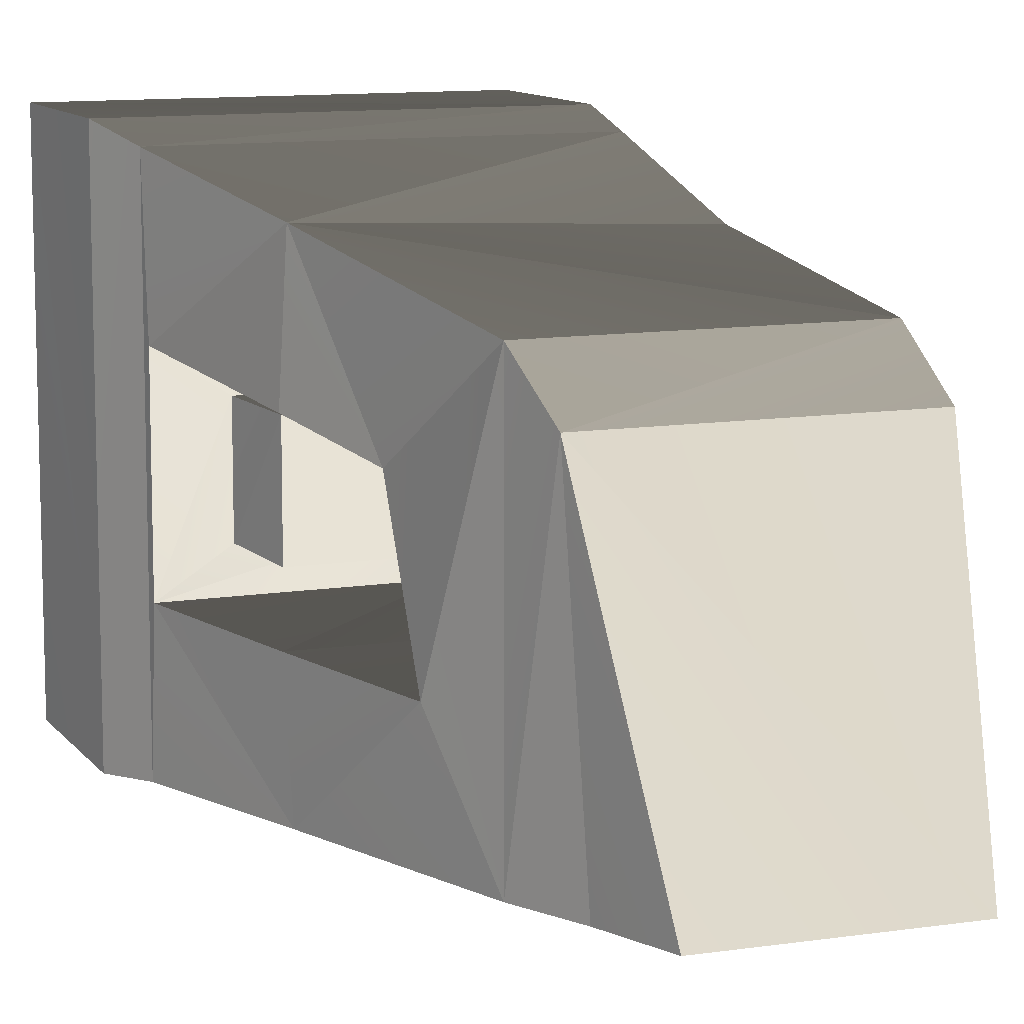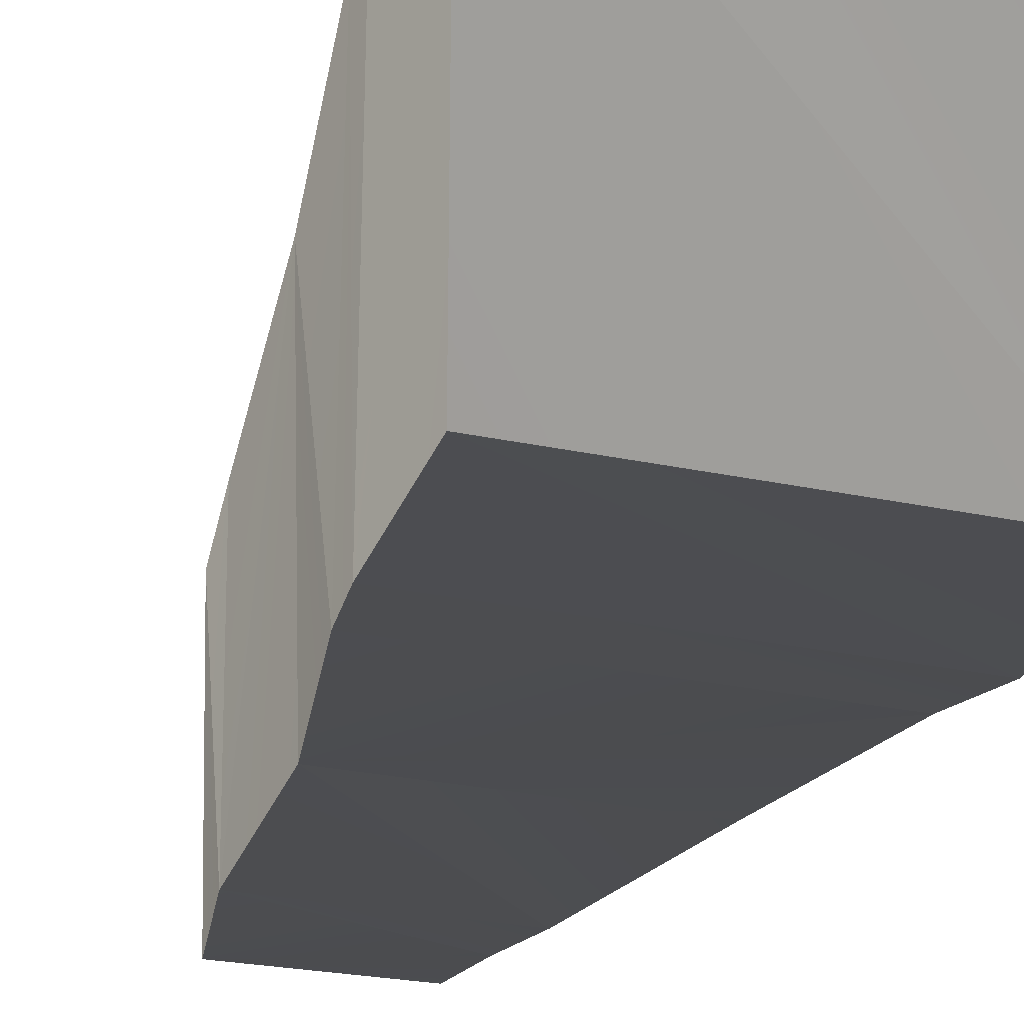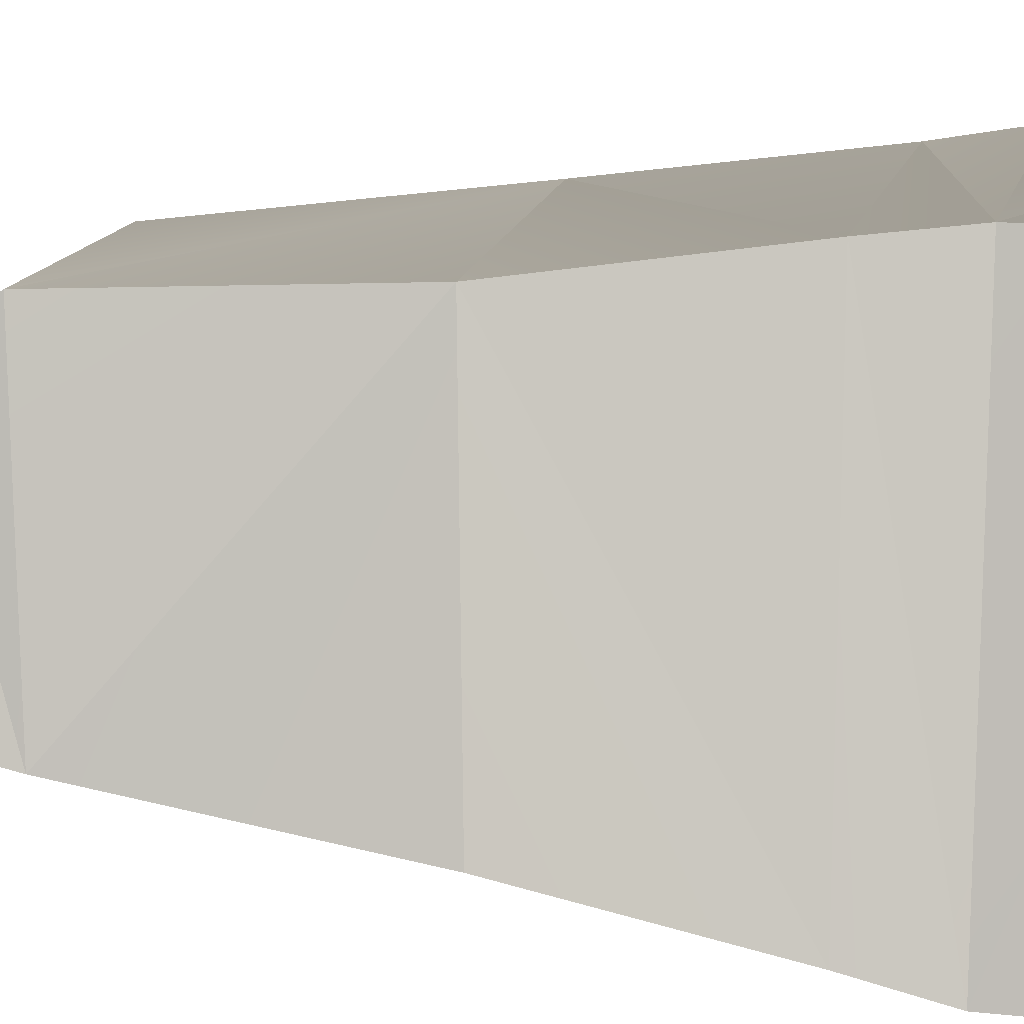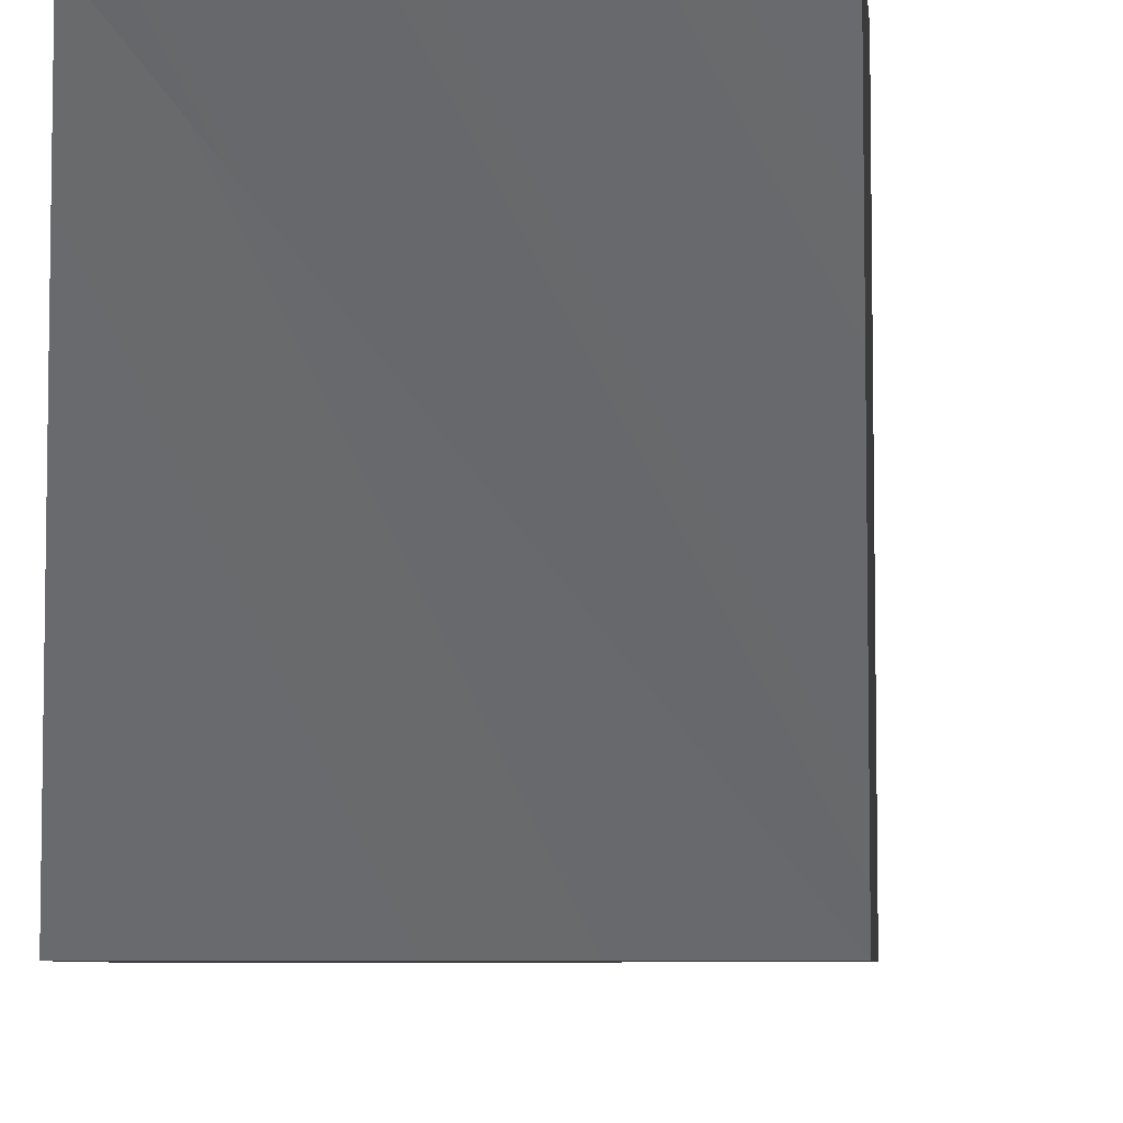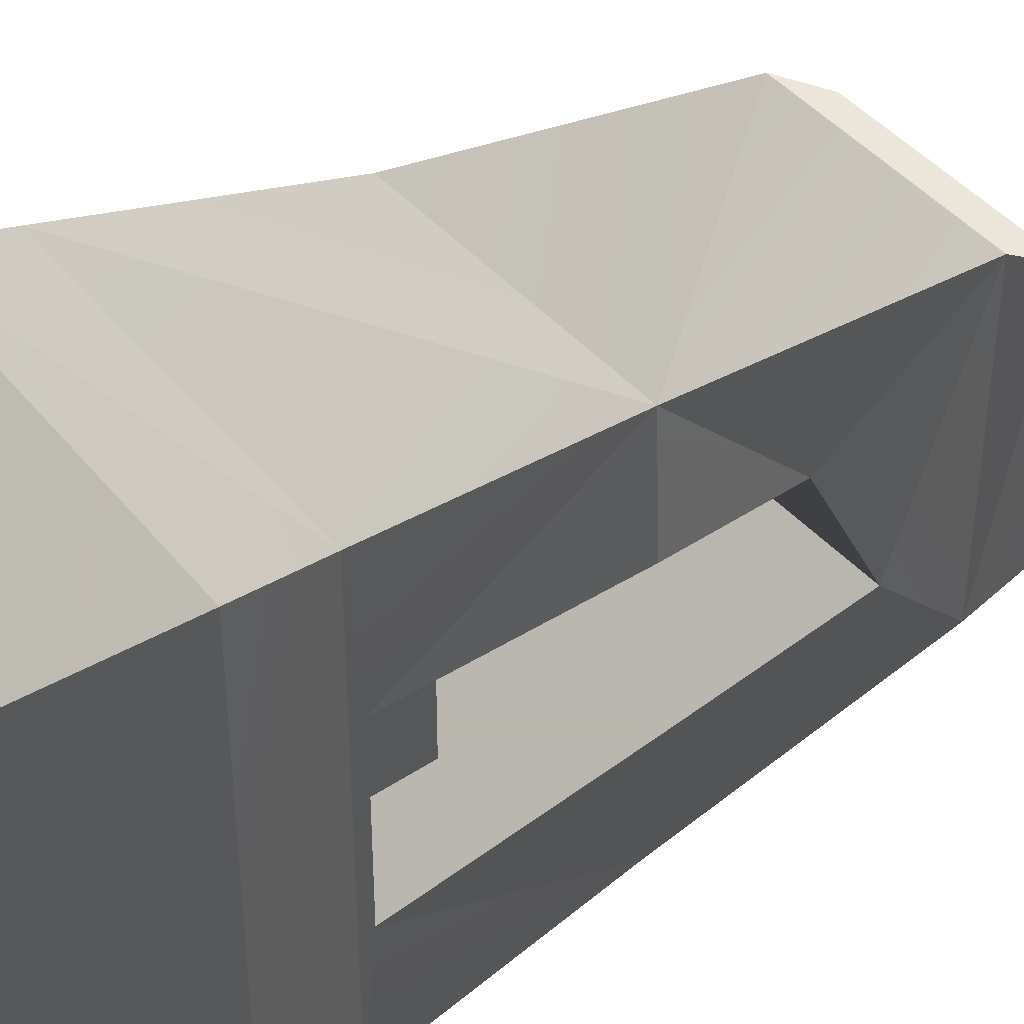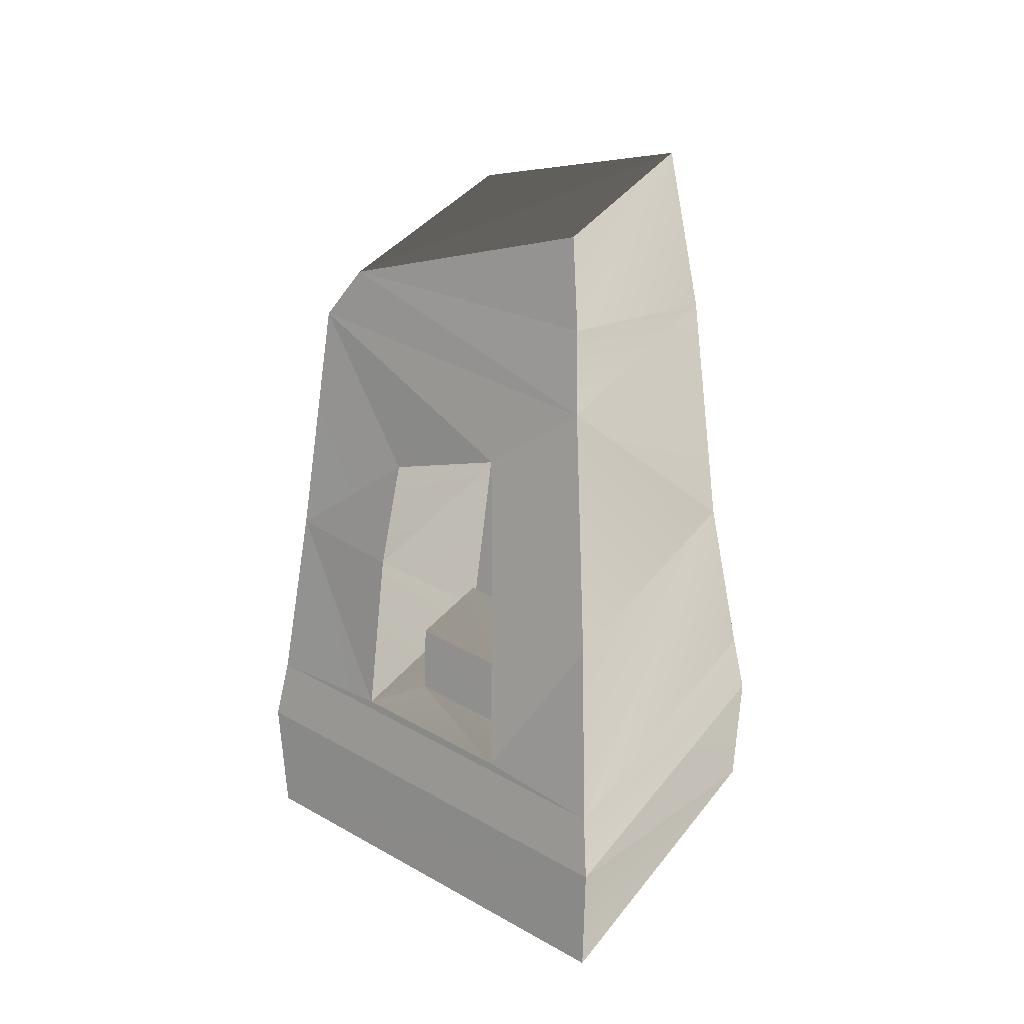
<metadata>
{"format":"obj","ext":"obj","renderer":"f3d","projection":"perspective","resolution":1024,"background":"white","views":[{"elev":10.8,"azim":158.3,"up":"+Z"},{"elev":-28.1,"azim":-17.8,"up":"+Z"},{"elev":15.0,"azim":-76.7,"up":"+Z"},{"elev":-6.3,"azim":5.9,"up":"+Z"},{"elev":41.7,"azim":55.0,"up":"+Z"},{"elev":40.8,"azim":124.4,"up":"+Y"}]}
</metadata>
<code>
o Pillar_Cube
v 0.8858 0.3424 0.02099
v 0.8858 0 0.02099
v 0.8858 0.3424 0.979
v 0.8858 0 0.979
v 0.1142 0.3424 0.02099
v 0.1142 0 0.02099
v 0.1142 0.3424 0.979
v 0.1142 0 0.979
v 0.8591 0.5128 0.9514
v 0.1365 0.5128 0.9514
v 0.8591 0.5128 0.04862
v 0.1365 0.5128 0.04862
v 0.8591 0.5383 0.3147
v 0.8591 0.5383 0.6785
v 0.4201 0.5248 0.3121
v 0.4201 0.5248 0.676
v 0.74 0.5355 0.3907
v 0.74 0.5355 0.6014
v 0.5409 0.5276 0.3892
v 0.5409 0.5276 0.5999
v 0.7275 0.7209 0.3907
v 0.7275 0.7209 0.6014
v 0.5284 0.713 0.3892
v 0.5284 0.713 0.5999
v 0.8171 0.9905 0.339
v 0.8171 0.9905 0.6496
v 0.2218 0.9905 0.1006
v 0.8036 0.9905 0.1006
v 0.8036 0.9905 0.8914
v 0.1942 0.9905 0.8657
v 0.378 0.9905 0.3364
v 0.378 0.9905 0.6471
v 0.748 1.592 0.8172
v 0.252 1.592 0.8177
v 0.748 1.592 0.1692
v 0.2641 1.592 0.1692
v 0.7345 1.724 0.7332
v 0.252 1.724 0.7332
v 0.7022 1.979 0.2173
v 0.331 1.988 0.2173
v 0.7777 1.4 0.3633
v 0.775 1.265 0.6207
v 0.336 1.386 0.3607
v 0.336 1.251 0.6182
v 0.7192 1.778 0.1917
f 2 8 6
f 14 29 9
f 11 14 9
f 16 19 15
f 26 16 32
f 20 22 24
f 13 19 17
f 13 18 14
f 16 18 20
f 21 24 22
f 20 23 19
f 19 21 17
f 17 22 18
f 15 32 16
f 25 15 13
f 13 28 25
f 27 28 11
f 1 9 3
f 27 11 12
f 6 1 2
f 30 27 12
f 7 8 4
f 7 9 10
f 7 4 3
f 8 5 6
f 2 4 8
f 29 30 10
f 4 1 3
f 13 11 28
f 14 26 29
f 7 3 9
f 4 2 1
f 6 5 1
f 11 5 12
f 11 13 14
f 16 20 19
f 26 14 16
f 20 18 22
f 13 15 19
f 13 17 18
f 16 14 18
f 21 23 24
f 20 24 23
f 19 23 21
f 17 21 22
f 15 31 32
f 25 31 15
f 29 10 9
f 30 12 10
f 8 7 5
f 1 11 9
f 5 10 12
f 11 1 5
f 5 7 10
f 41 25 28
f 41 31 25
f 33 41 35
f 31 44 32
f 42 43 41
f 42 32 44
f 34 29 33
f 27 35 28
f 38 40 36
f 38 36 34
f 34 30 29
f 27 36 35
f 34 37 38
f 45 37 35
f 41 43 31
f 41 28 35
f 33 42 41
f 31 43 44
f 42 44 43
f 42 26 32
f 29 42 33
f 37 40 38
f 30 36 27
f 40 39 45
f 29 26 42
f 34 33 37
f 39 37 45
f 37 33 35
f 37 39 40
f 30 34 36
f 35 36 45
f 36 40 45

</code>
